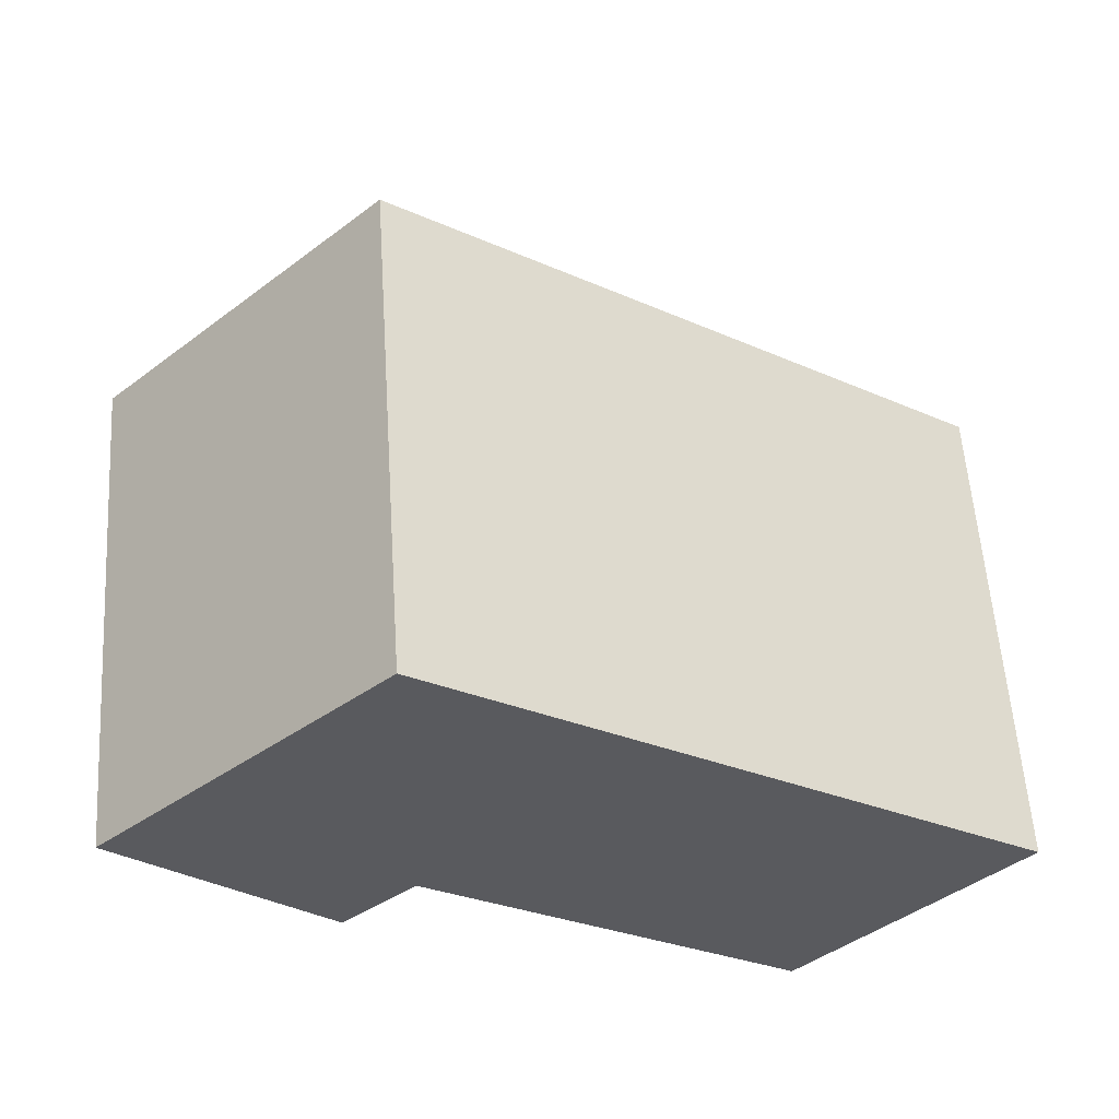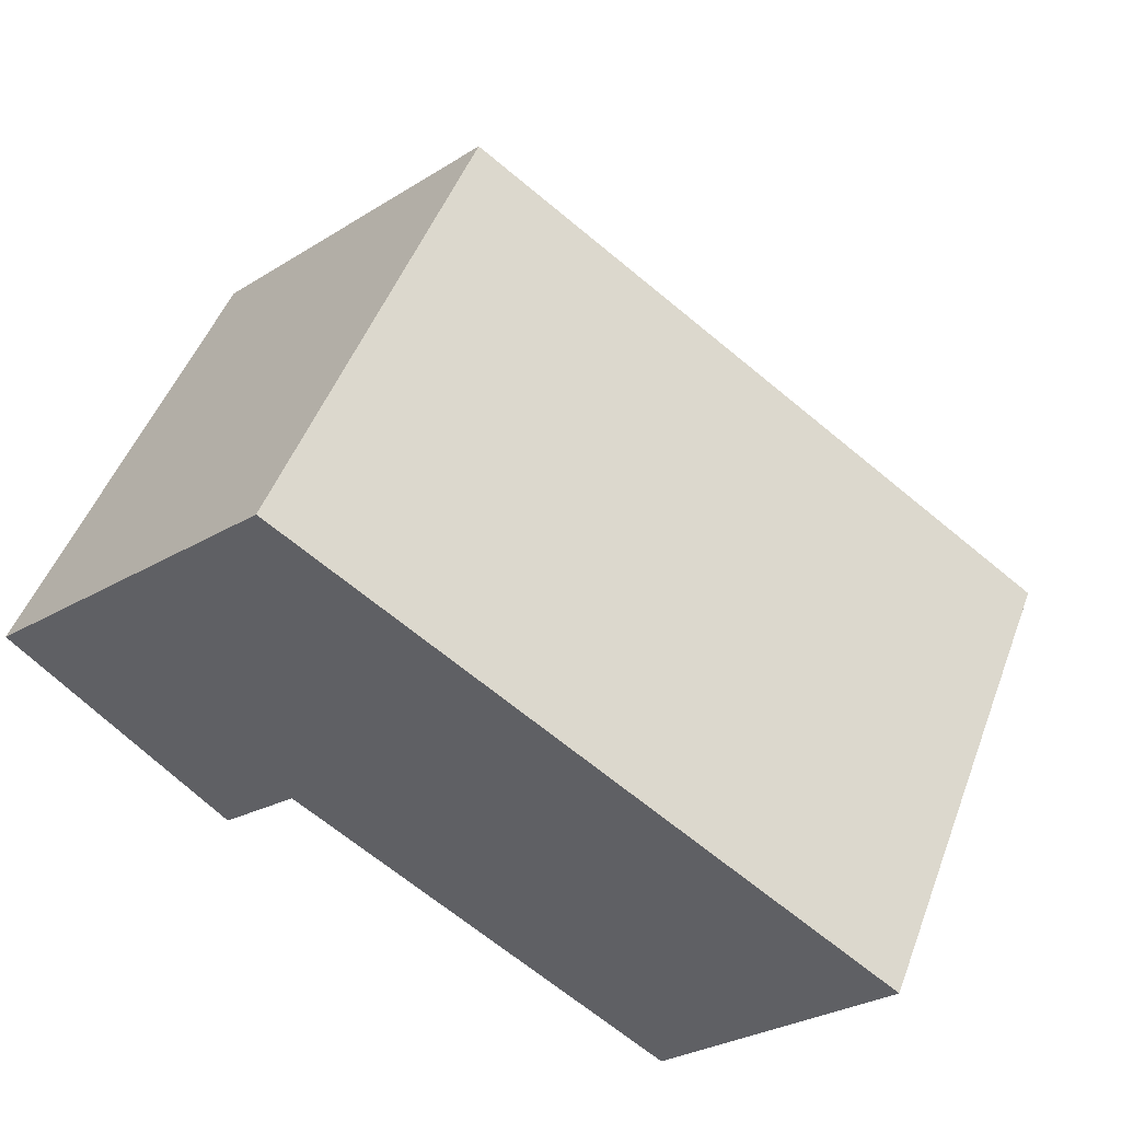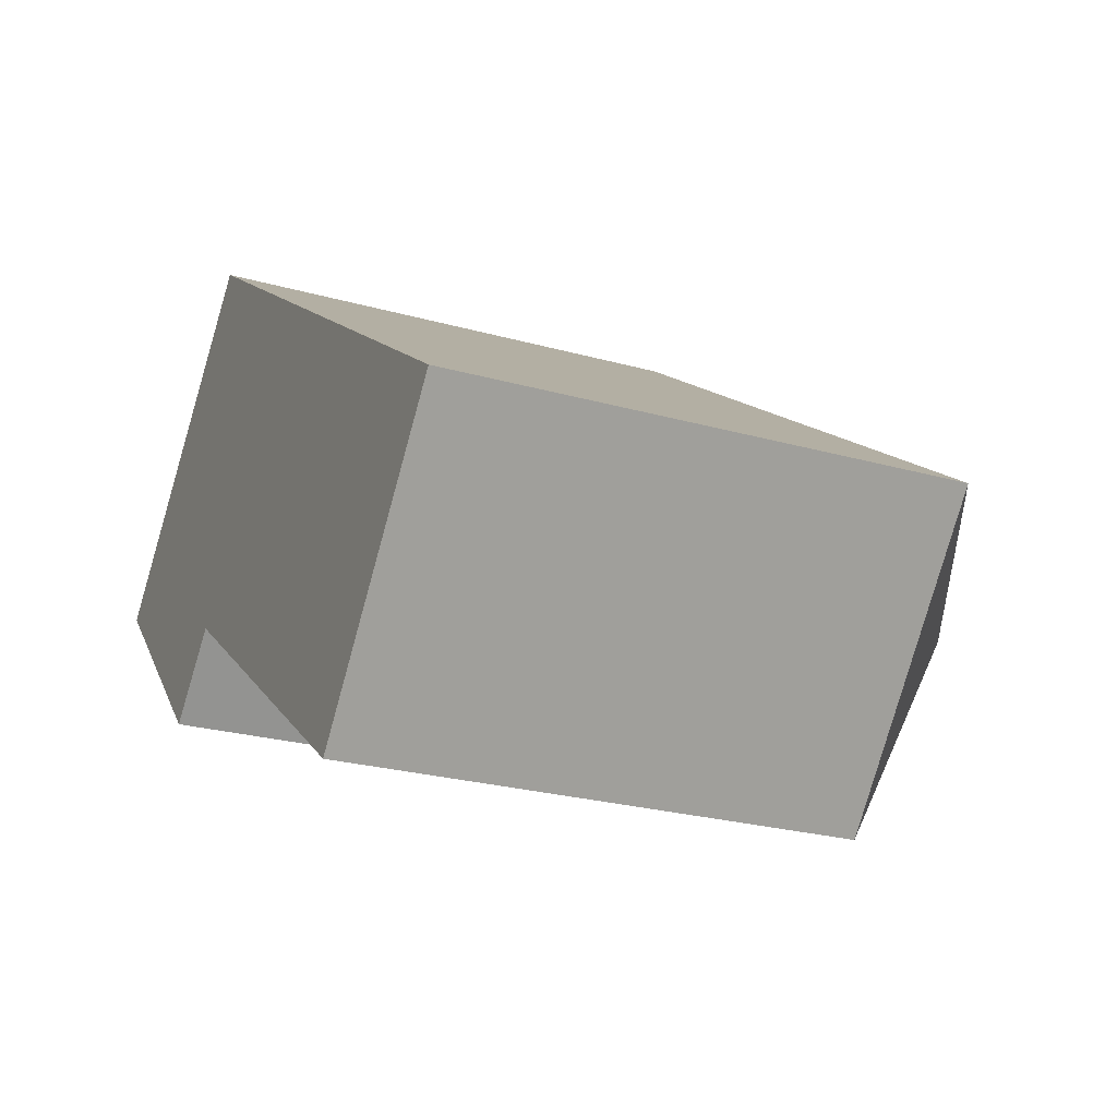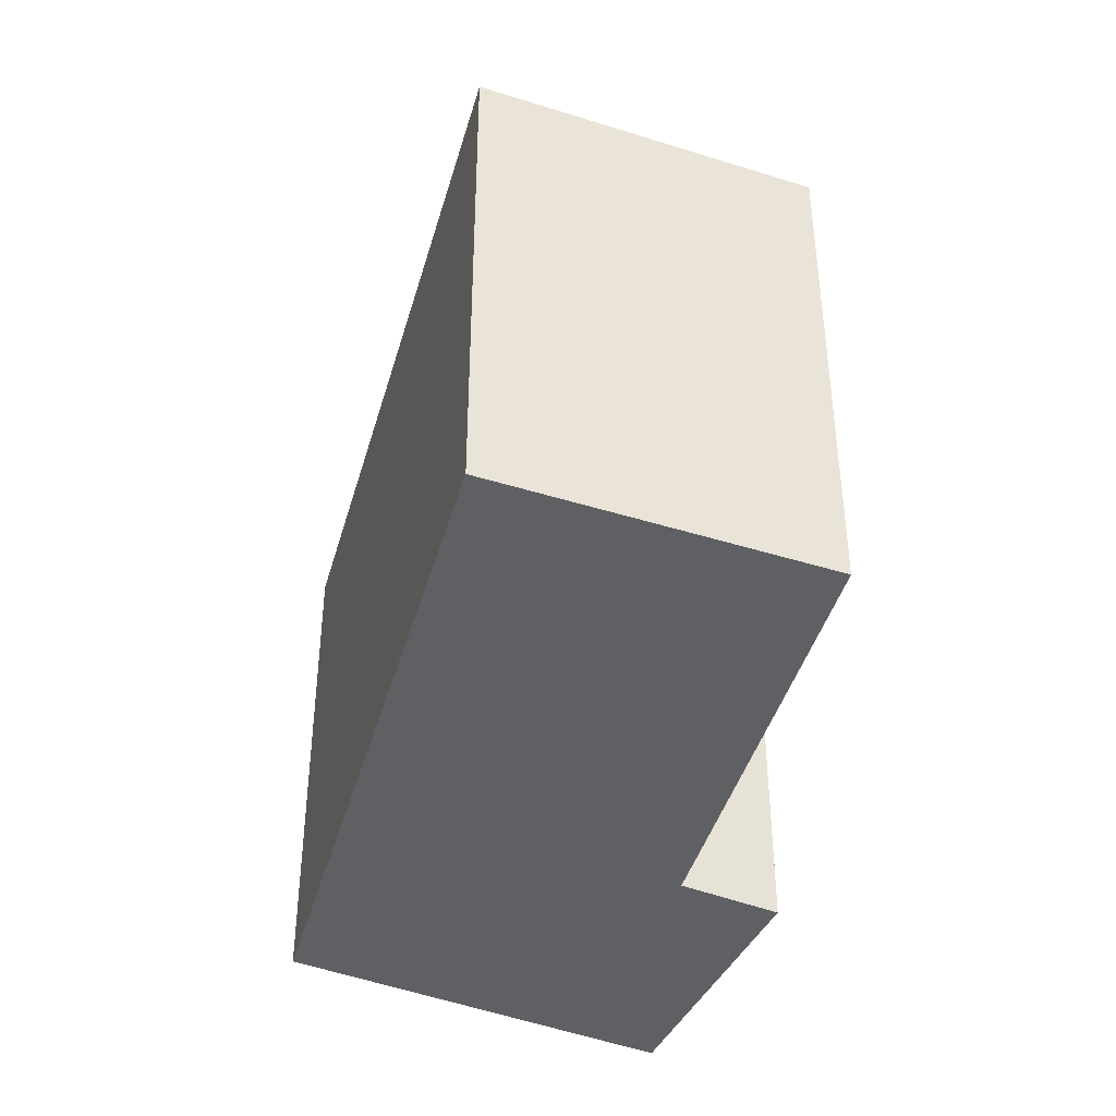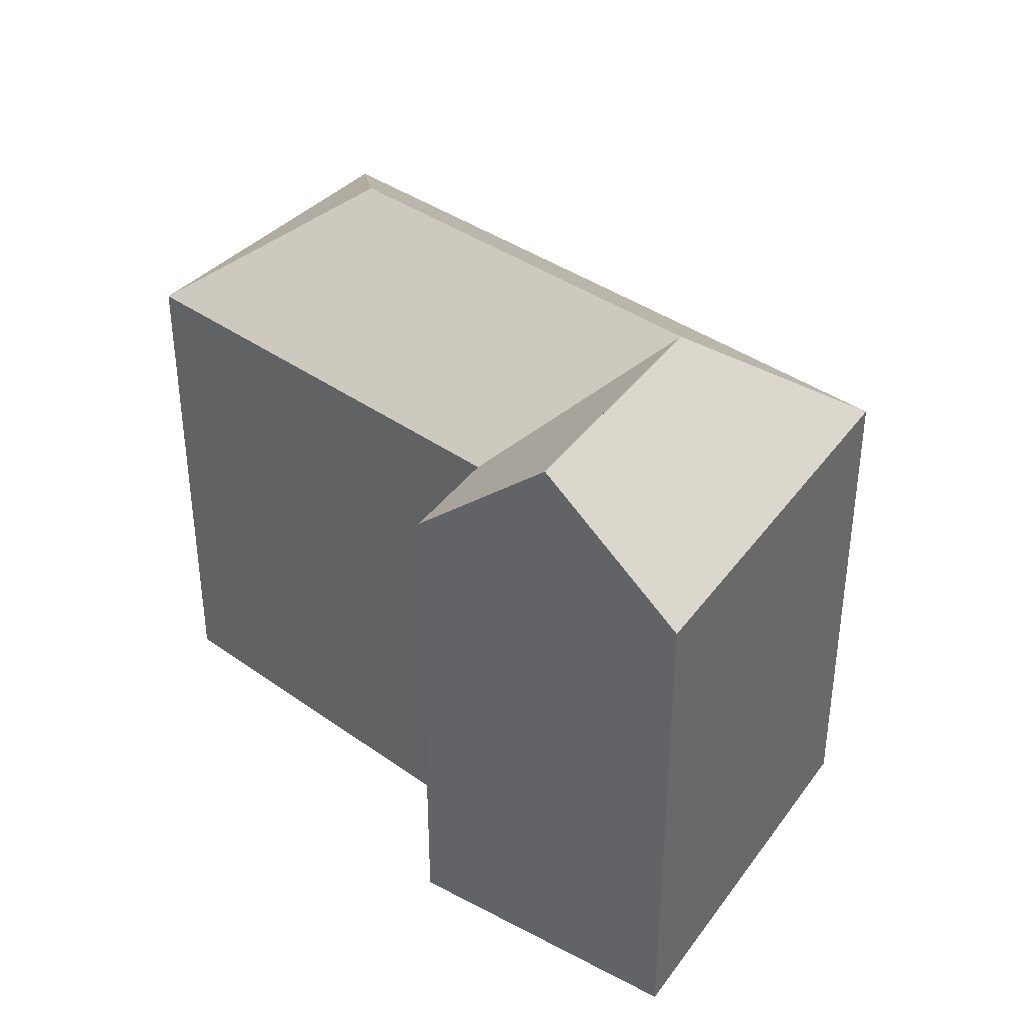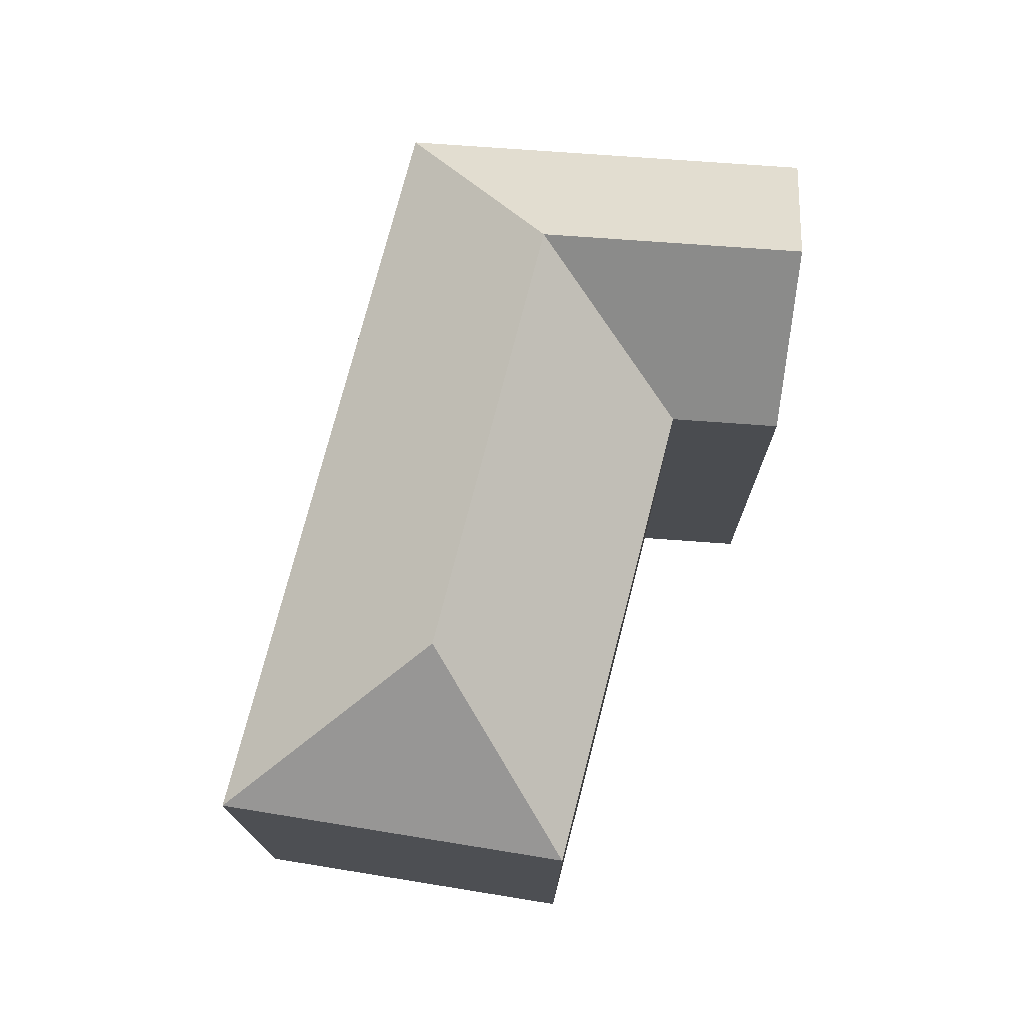
<metadata>
{"format":"obj","ext":"obj","renderer":"f3d","projection":"perspective","resolution":1024,"background":"white","views":[{"elev":57.7,"azim":-3.8,"up":"+Z"},{"elev":49.2,"azim":20.3,"up":"+Z"},{"elev":-25.1,"azim":65.6,"up":"+Z"},{"elev":-42.3,"azim":109.6,"up":"+Y"},{"elev":38.2,"azim":-102.8,"up":"+Y"},{"elev":75.3,"azim":139.5,"up":"+Y"}]}
</metadata>
<code>
v  0.0004006 18.8 -0.0005958
v  3.901 2.26e-16 -3.69
v  0 0 0
v  7.802 4.52e-16 -7.381
v  7.802 18.8 -7.382
v  3.901 23.42 -3.691
v  33.05 18.8 -4.943
v  19.73 -2.687e-16 4.388
v  33.05 3.026e-16 -4.942
v  10.79 -6.52e-16 10.65
v  19.73 18.8 4.387
v  10.79 18.8 10.65
v  1.701 18.8 1.677
v  1.7 -1.027e-16 1.678
v  10.64 18.8 -4.584
v  10.64 2.806e-16 -4.583
v  24.88 8.916e-16 -14.56
v  24.88 18.8 -14.56
v  23.77 23.42 -6.114
v  15.18 23.42 -0.09852
v  10.71 23.42 3.032
v  6.169 23.42 -1.453
g defaultobject
f 1 2 3
f 2 1 4
f 4 1 5
f 5 1 6
f 7 8 9
f 8 7 10
f 10 7 11
f 10 11 12
f 3 13 1
f 13 3 12
f 12 3 10
f 10 3 14
f 4 15 16
f 15 4 5
f 17 7 9
f 7 17 18
f 15 17 16
f 17 15 18
f 9 16 17
f 16 9 8
f 16 2 4
f 2 16 8
f 2 8 10
f 2 10 3
f 3 10 14
f 15 19 18
f 19 15 20
f 20 15 21
f 7 18 19
f 1 22 6
f 22 1 21
f 21 1 12
f 12 1 13
f 19 11 7
f 11 19 20
f 11 20 12
f 12 20 21
f 6 15 5
f 15 6 21
f 21 6 22

</code>
